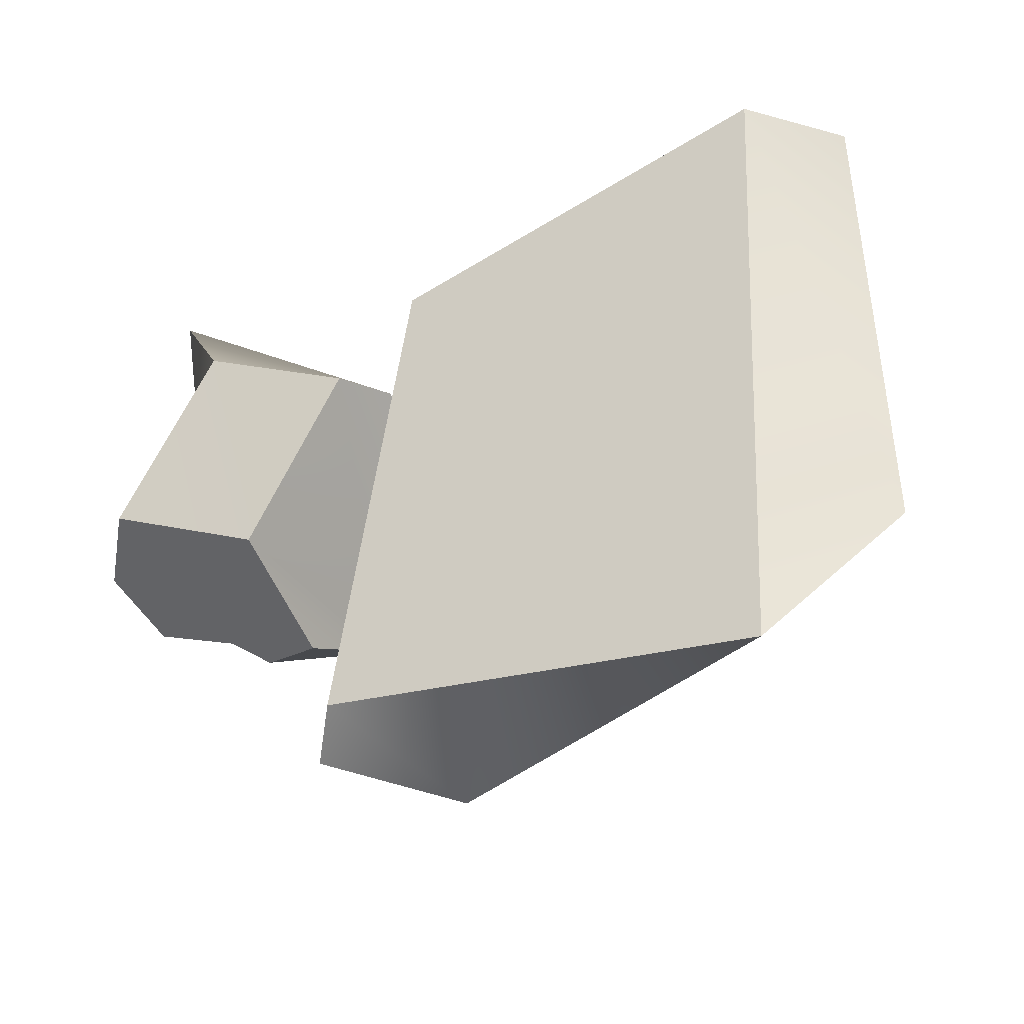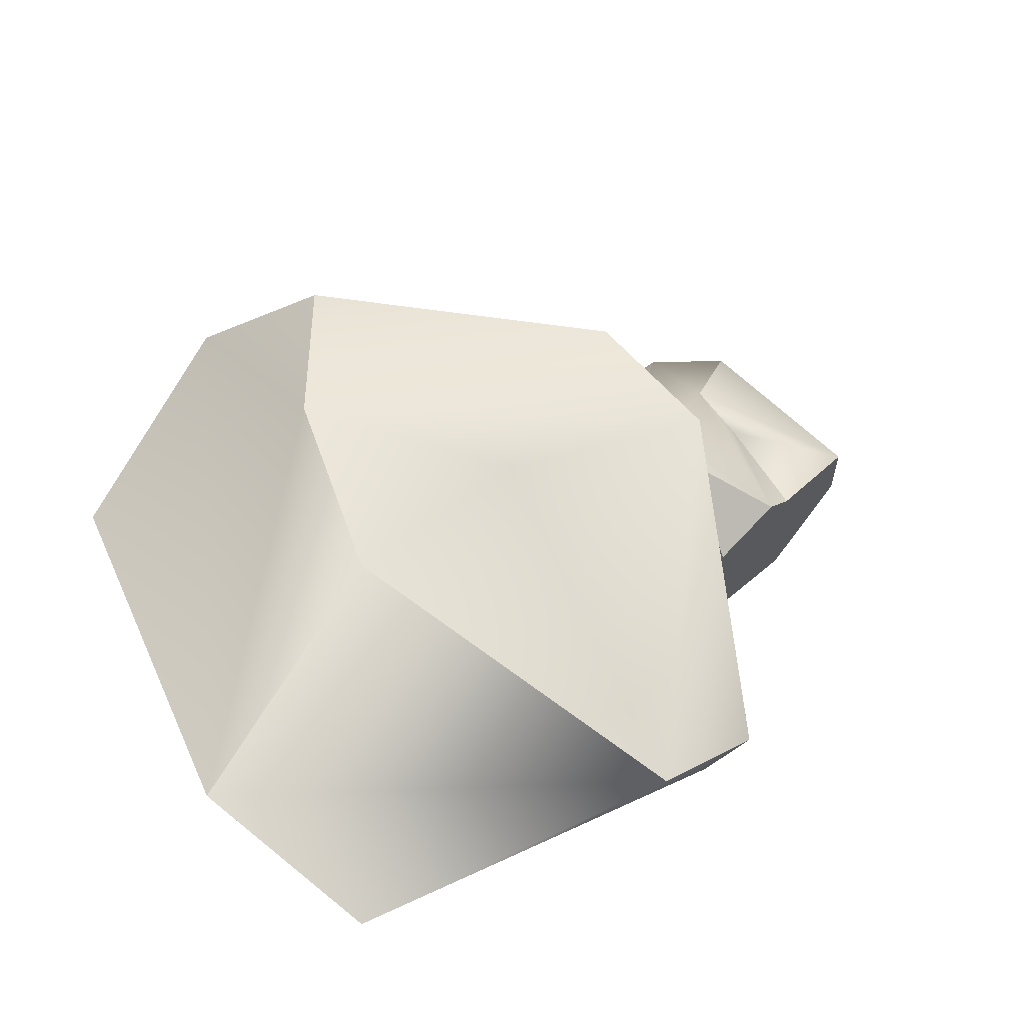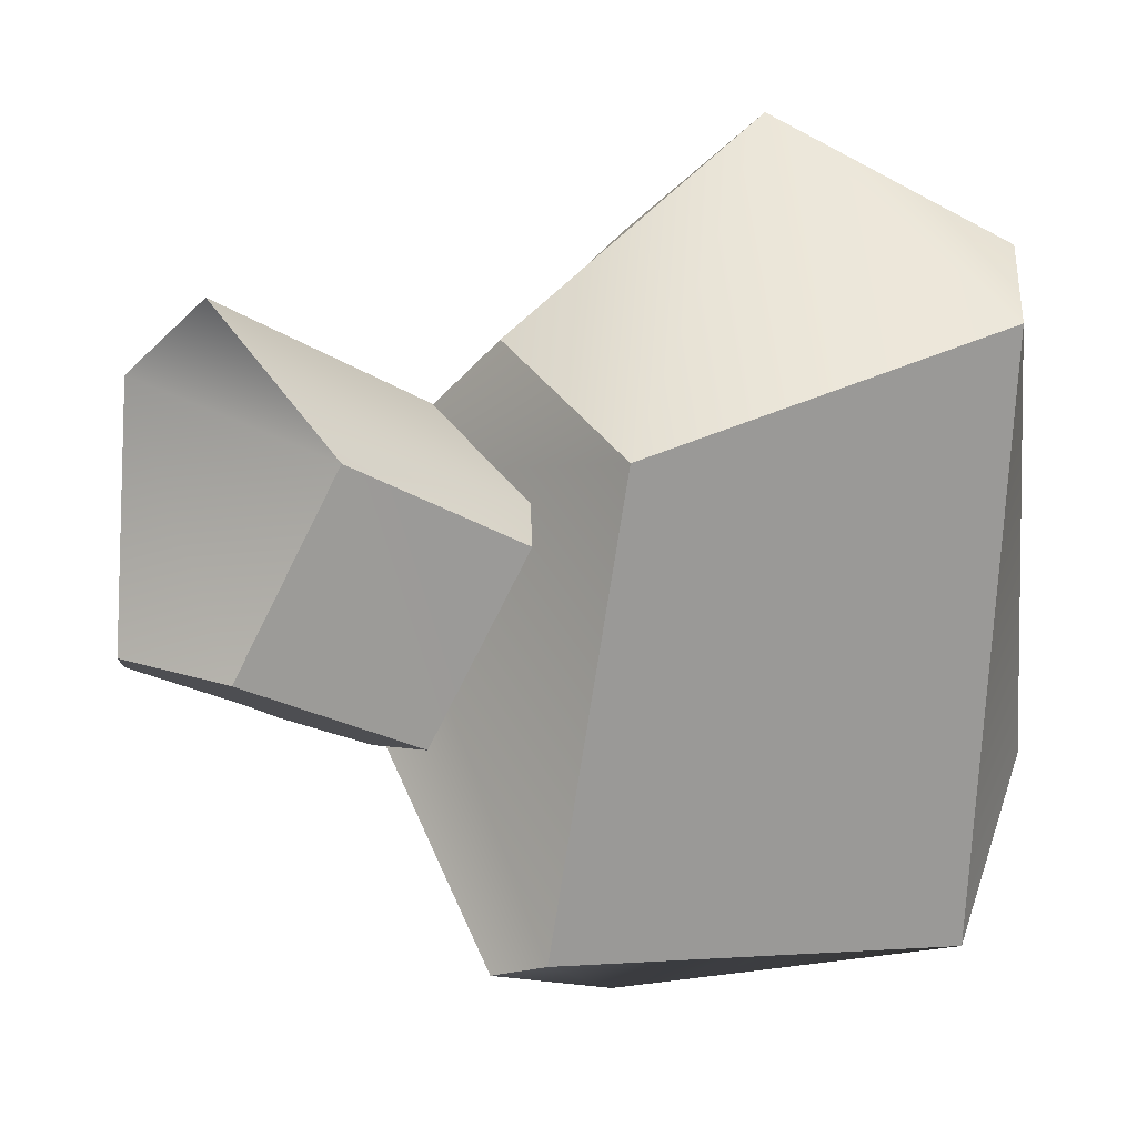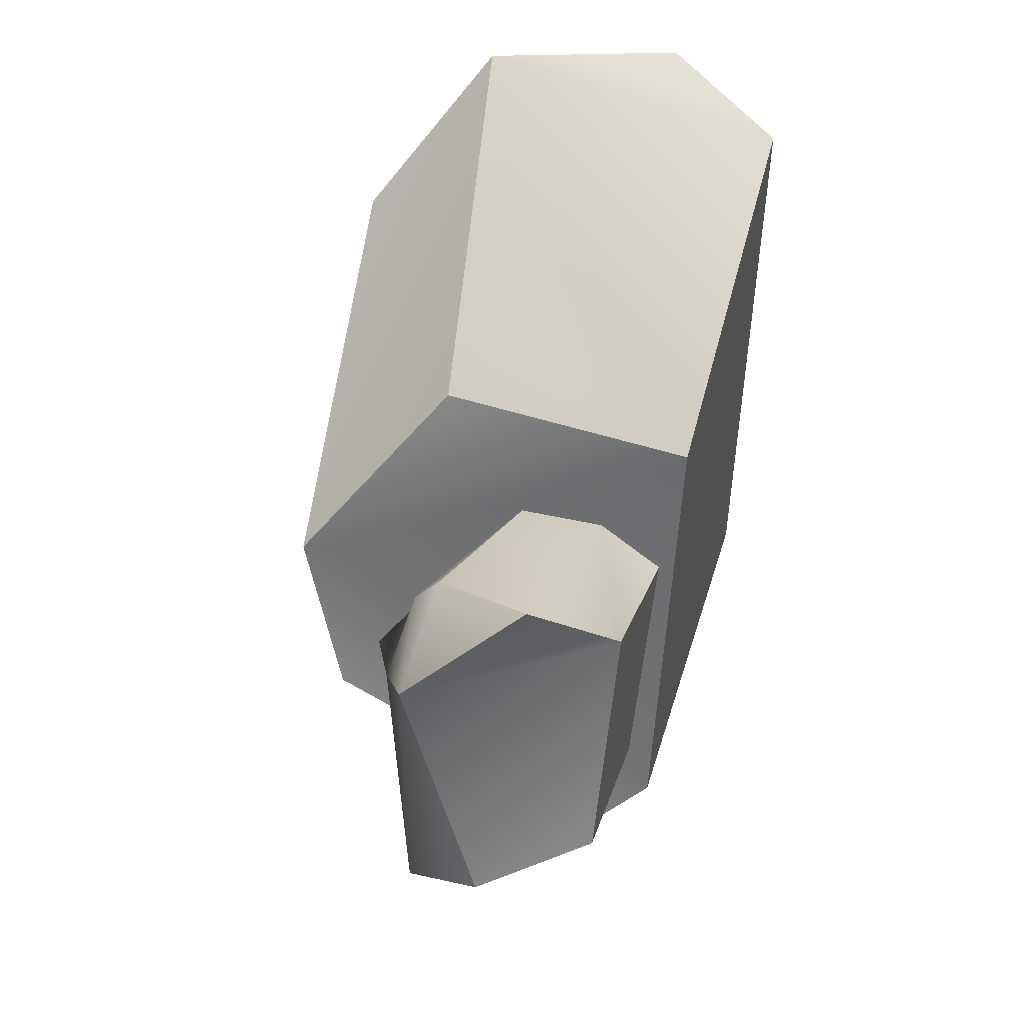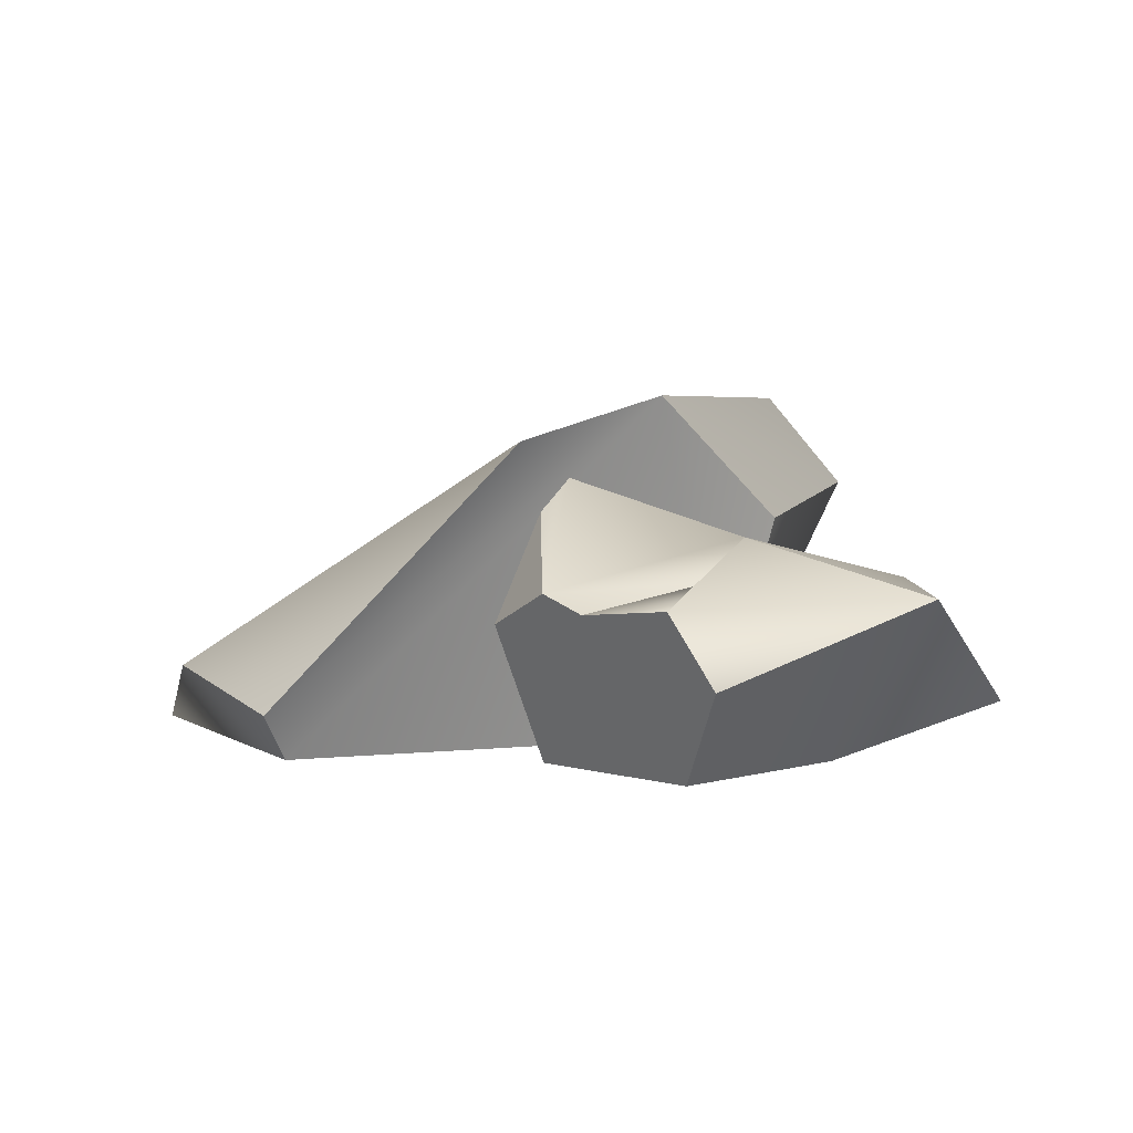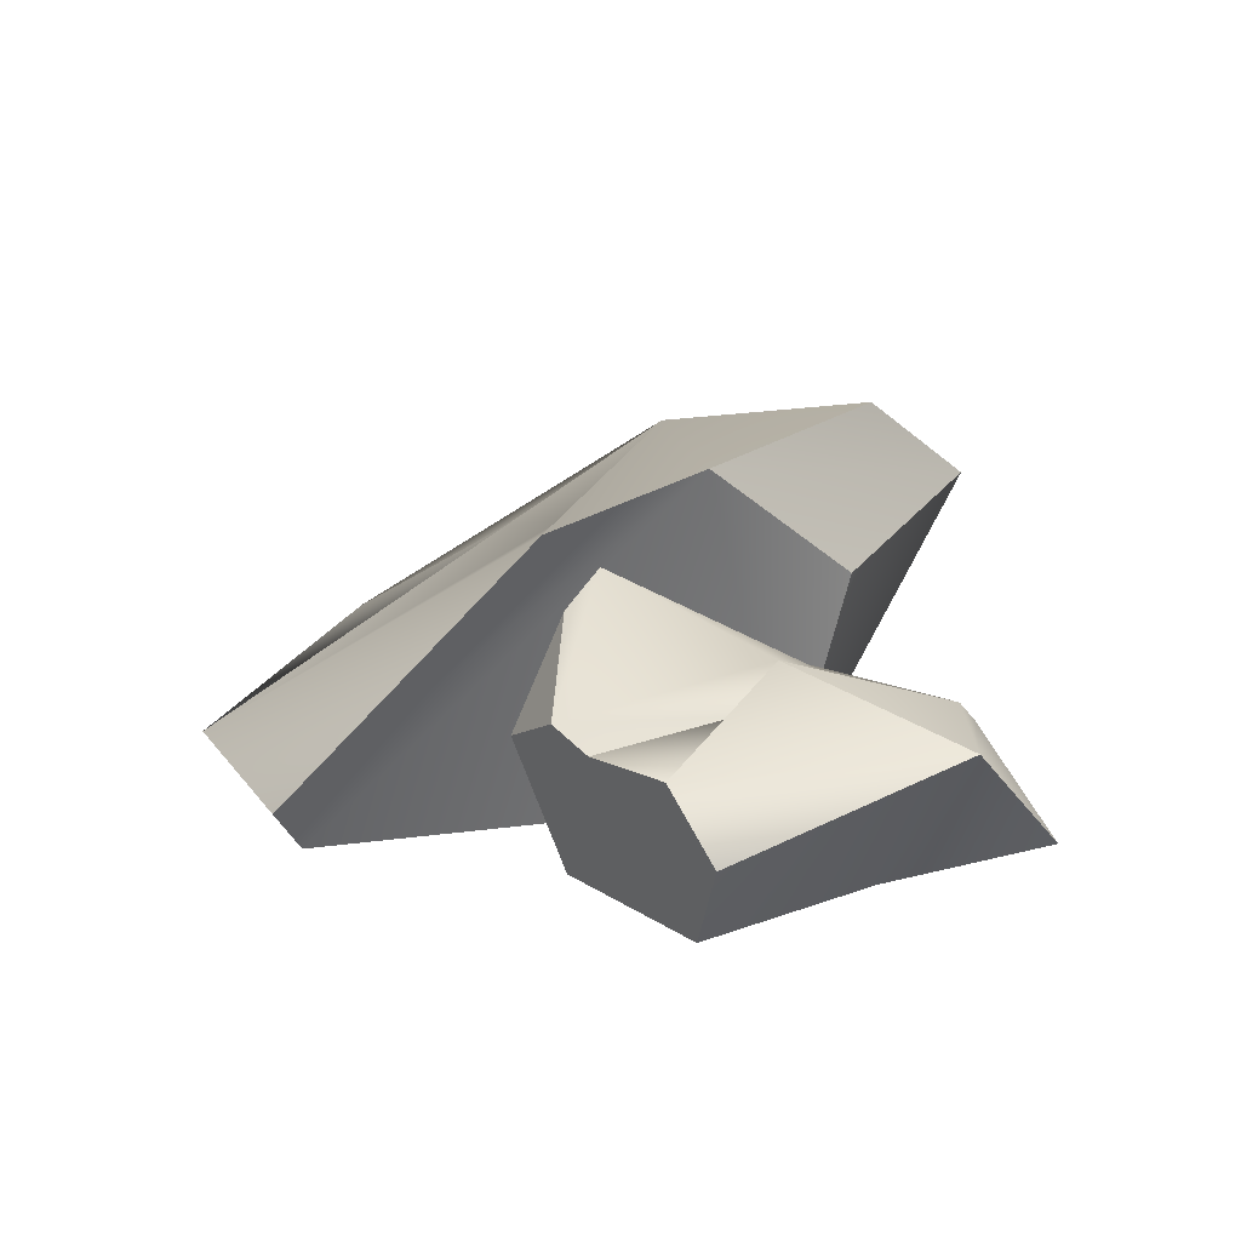
<metadata>
{"format":"obj","ext":"obj","renderer":"f3d","projection":"perspective","resolution":1024,"background":"white","views":[{"elev":-37.3,"azim":29.3,"up":"+Z"},{"elev":33.2,"azim":155.4,"up":"+Y"},{"elev":20.3,"azim":-22.0,"up":"+Z"},{"elev":50.2,"azim":-74.4,"up":"+Z"},{"elev":2.6,"azim":-105.2,"up":"+Y"},{"elev":14.8,"azim":-98.3,"up":"+Y"}]}
</metadata>
<code>
v  -0.9208 -0.0565 8.491
v  -3.86 -0.0565 -9.343
v  12.59 -0.0565 -11.89
v  13.57 -0.0565 11.72
v  -5.854 13.47 4.627
v  4.729 13.71 12.79
v  8.019 12.61 5.254
v  -7.406 11.72 -1.237
v  0.6357 10.48 0.4963
v  15.85 4.502 13.25
v  8.611 10.07 17.53
v  -2.097 8.744 10.53
v  16.69 3.406 -6.218
v  -5.299 1.762 -10.33
v  -0.068 3.227 -12.7
v  8.027 8.532 -1.011
v  -10.6 0.106 9.604
v  -14.45 -0.042 2.796
v  -8.002 0.0643 -0.5307
v  -4.285 0.106 6.011
v  -6.653 10.39 0.8052
v  -7.496 9.149 -0.513
v  -11.24 6.402 -1.419
v  -11.54 8.314 5.893
v  -12.69 5.727 -0.4114
v  -12.57 6.799 4.285
v  -3.41 2.515 6.625
v  -14.04 2.515 14.65
v  -8.289 5.151 -2.421
v  -17.3 3.397 2.872
v  -16.55 6.055 1.426
v  -15.9 6.277 11.38
v  -12.21 6.849 11.73
v  -11.85 6.116 12.37
v  -6.001 4.857 9.723
v  -6.671 7.168 6.484
v  -9.342 7.168 8.004
g Box002
f 1 2 3 4
f 5 6 7 8
f 7 9 8
f 4 10 11 1
f 1 11 12
f 4 3 13 10
f 2 14 15 3
f 15 16 13 3
f 1 12 5 2
f 5 8 14 2
f 11 10 13 7
f 13 16 7
f 6 11 7
f 9 7 16 15
f 5 12 11 6
f 15 14 8 9
f 17 18 19 20
f 21 22 23 24
f 23 25 26 24
f 17 20 27 28
f 19 29 22 20
f 22 21 27 20
f 30 31 25 18
f 19 18 25 29
f 25 23 29
f 17 28 32 18
f 18 32 30
f 33 34 35 36
f 37 33 36
f 31 30 32 24
f 26 31 24
f 21 24 37 36
f 24 32 33 37
f 32 28 34 33
f 28 27 35 34
f 35 27 21 36
f 29 23 22
f 31 26 25

</code>
